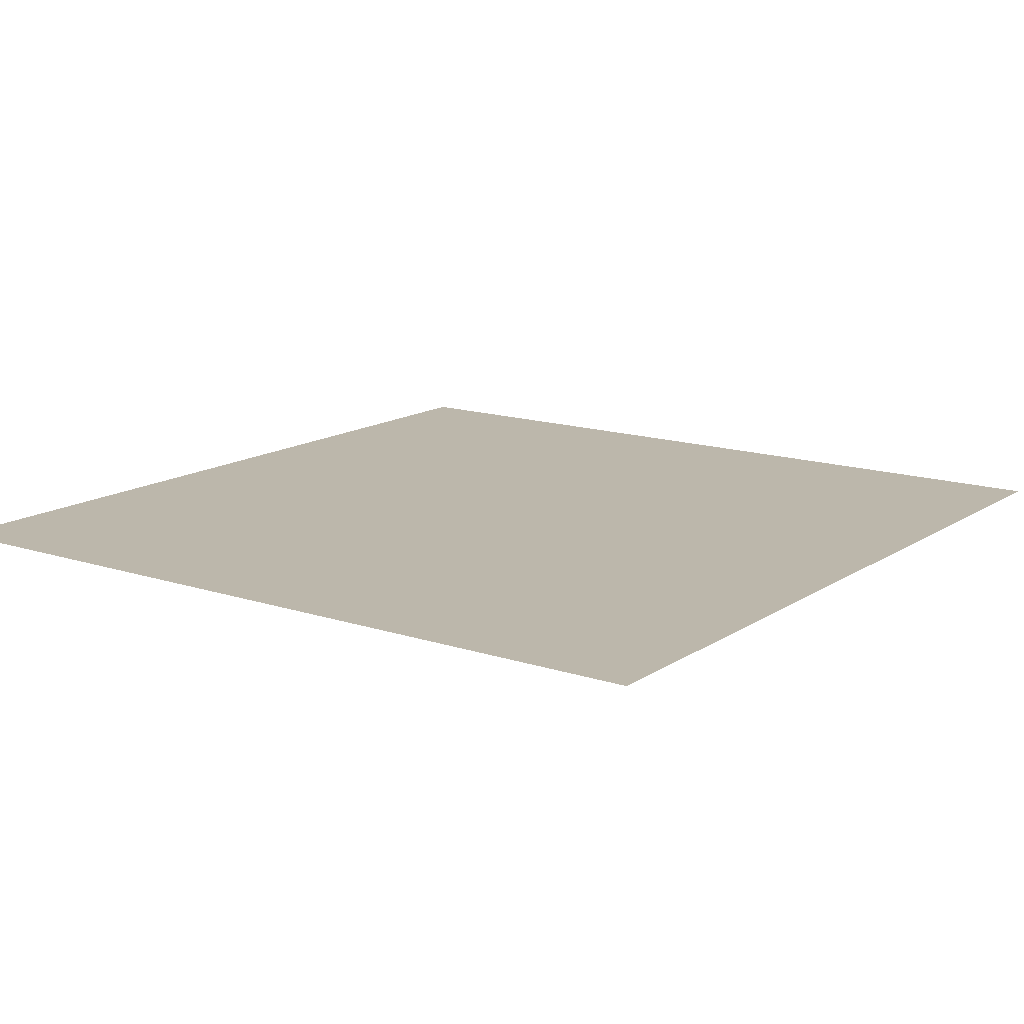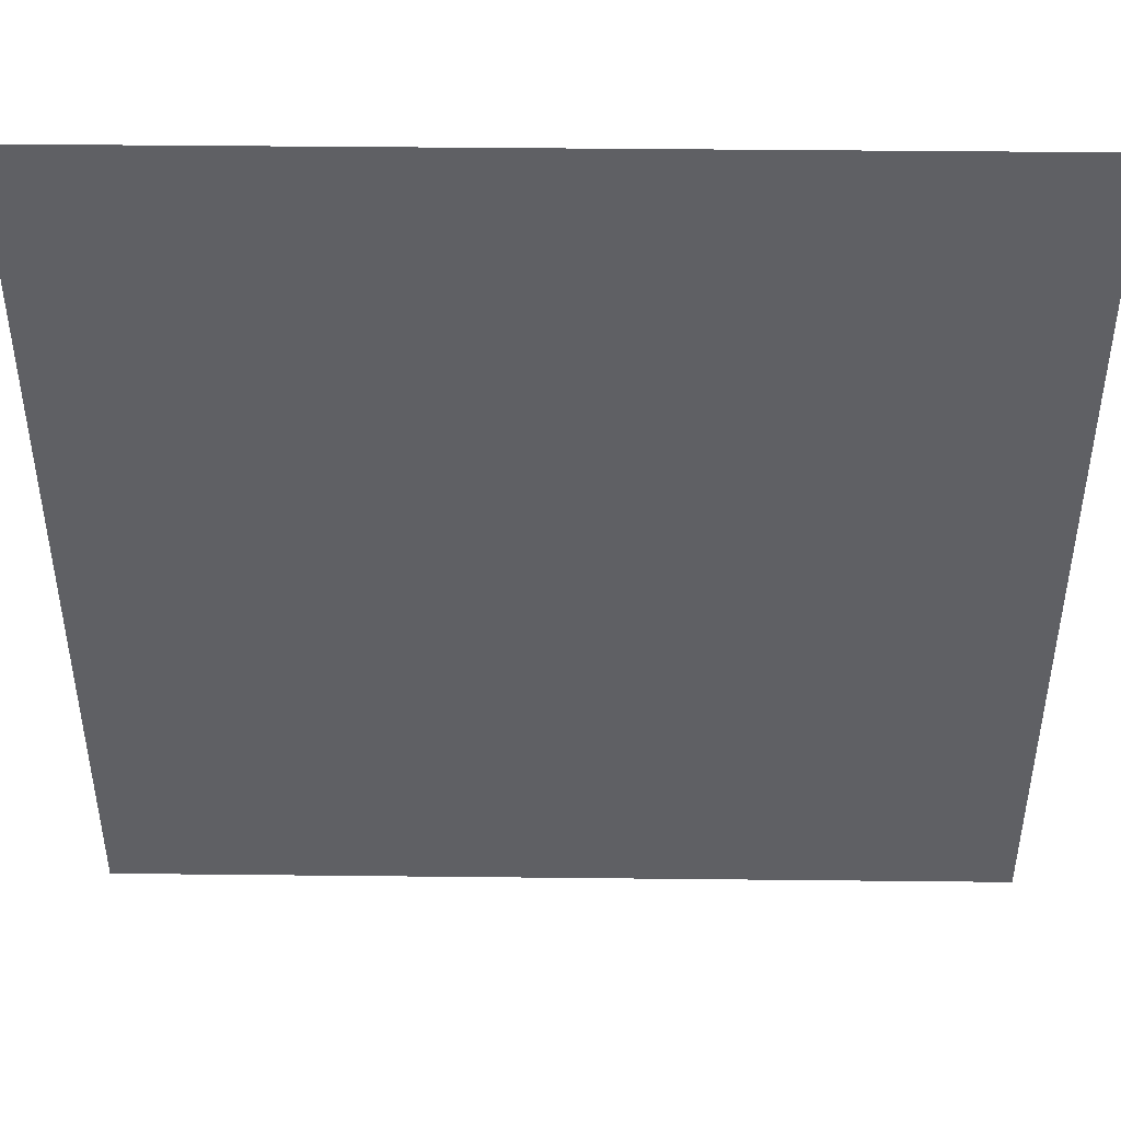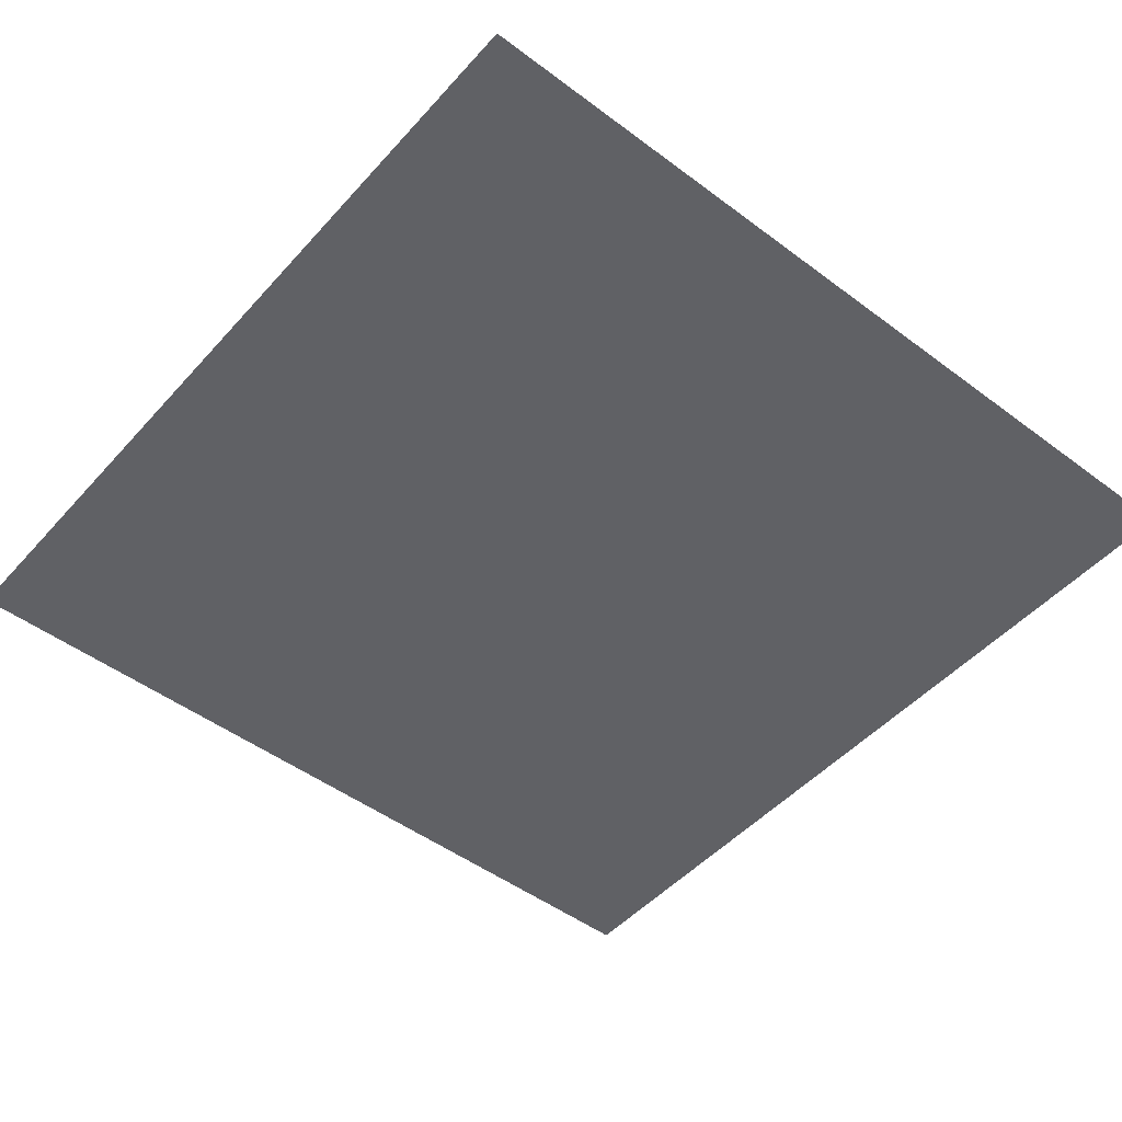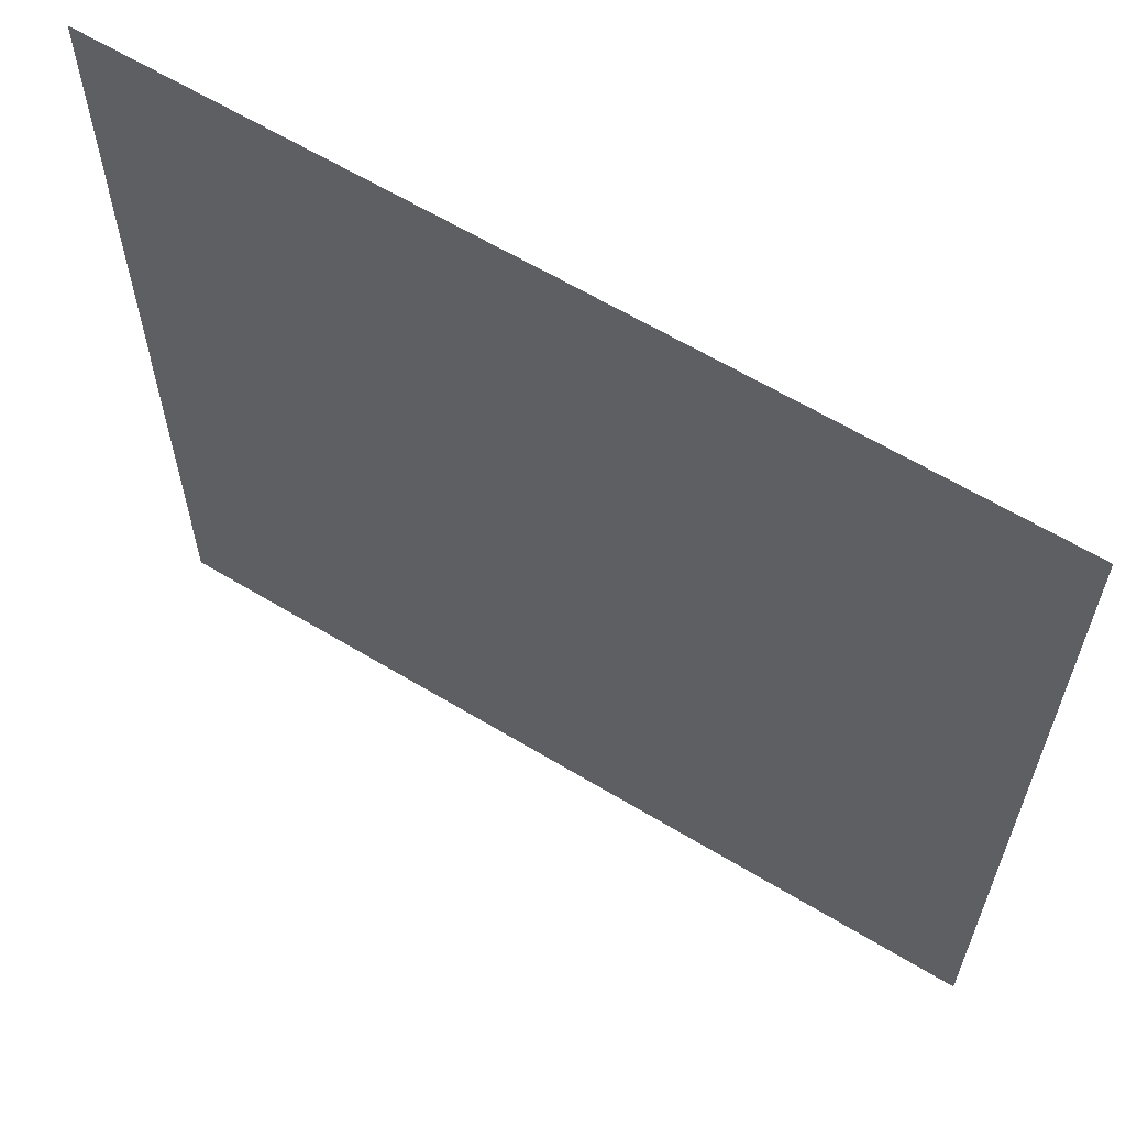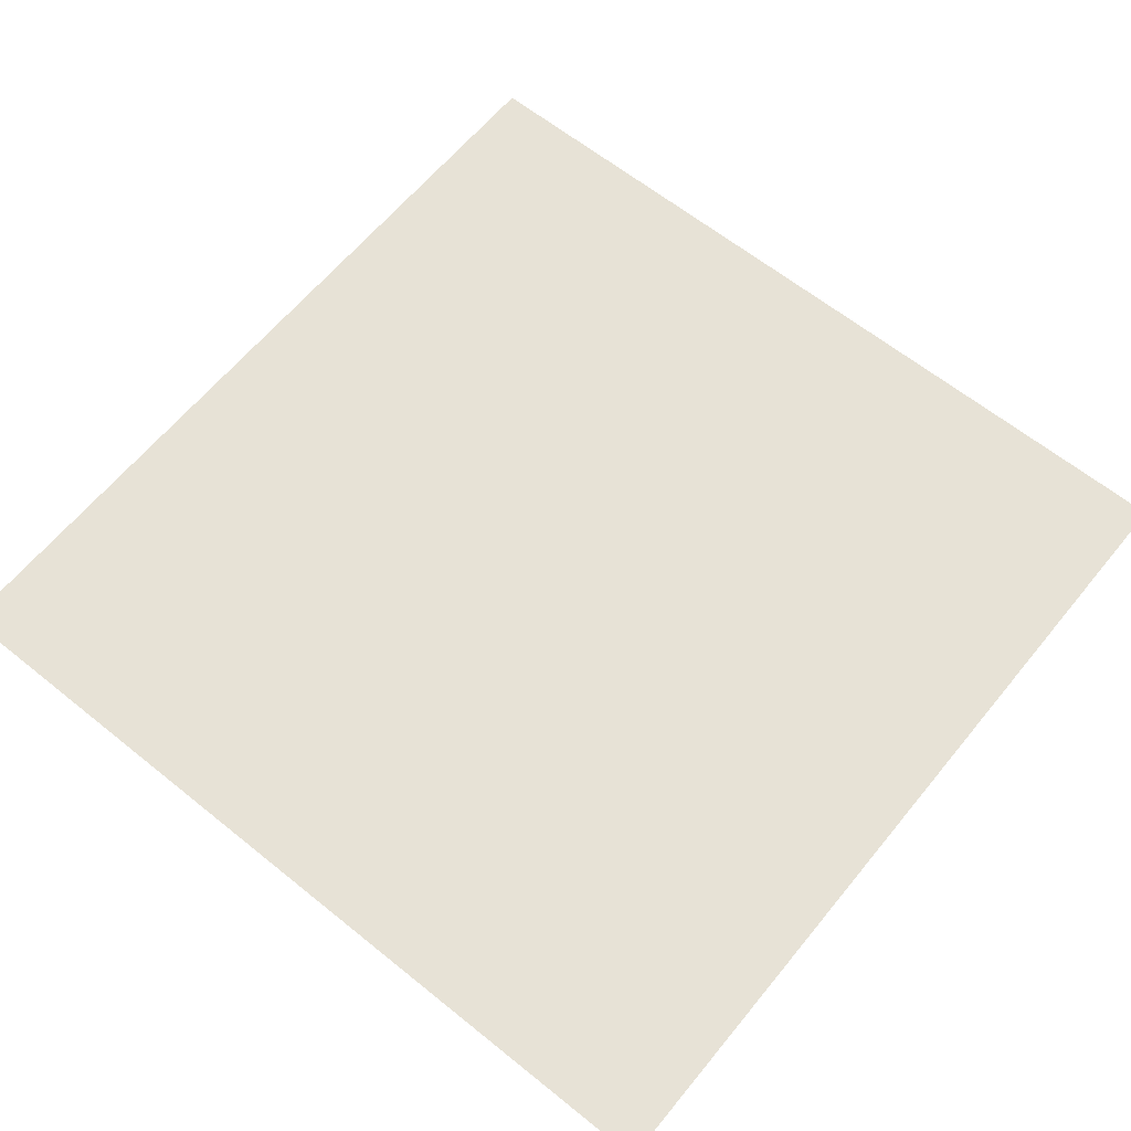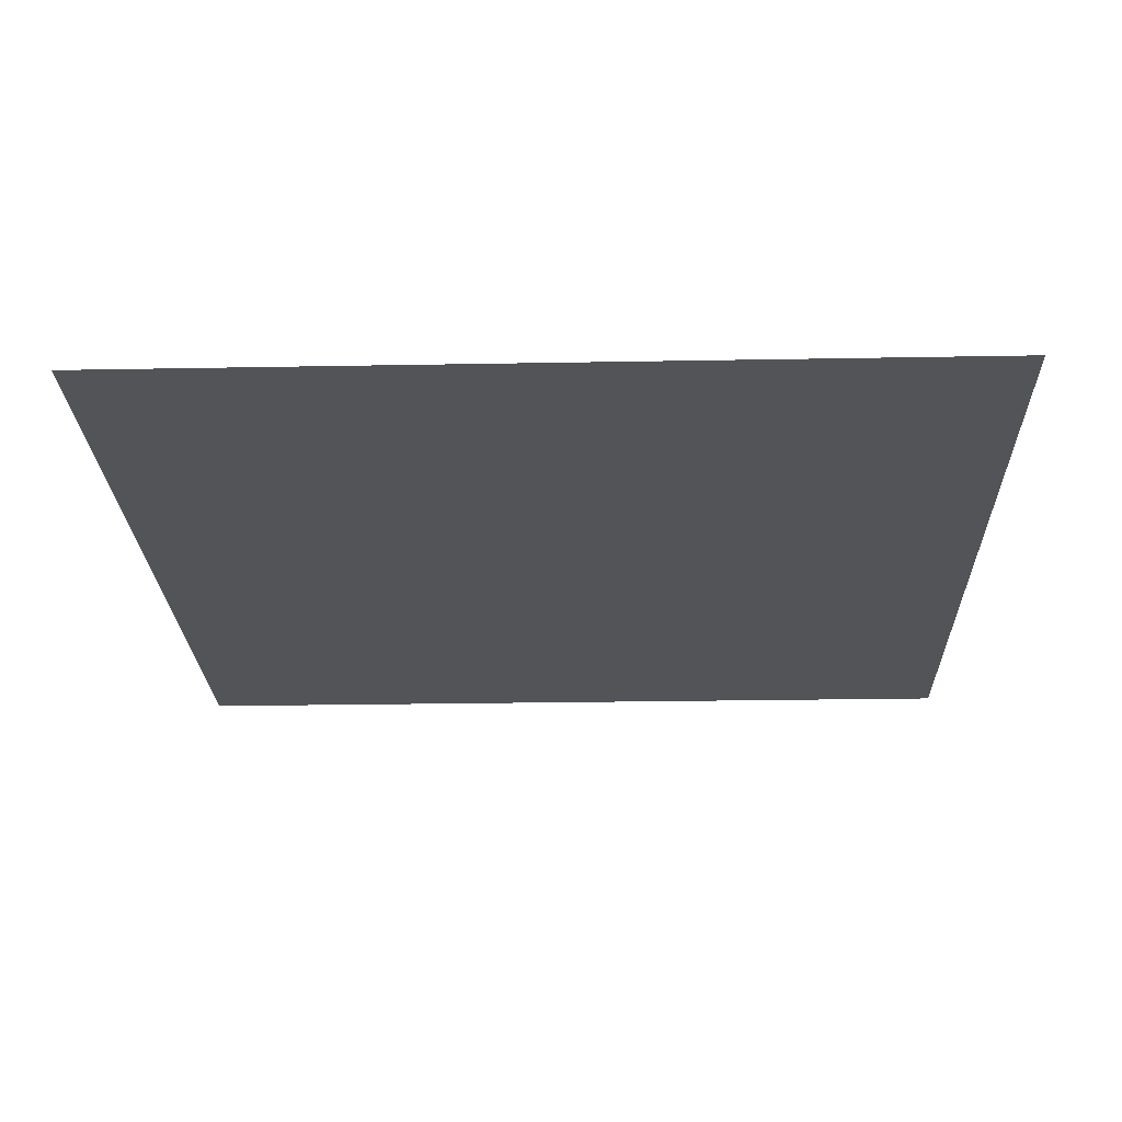
<metadata>
{"format":"obj","ext":"obj","renderer":"f3d","projection":"perspective","resolution":1024,"background":"white","views":[{"elev":14.4,"azim":35.7,"up":"+Z"},{"elev":45.3,"azim":0.7,"up":"+Y"},{"elev":-48.7,"azim":-39.8,"up":"+Z"},{"elev":62.5,"azim":-148.5,"up":"+Y"},{"elev":62.9,"azim":-50.8,"up":"+Z"},{"elev":-23.5,"azim":-88.2,"up":"+Z"}]}
</metadata>
<code>
v -500 500 500
v 500 500 500
v -500 -500 500
v 500 -500 500
o Plane.4
f 2 4 3 1

</code>
